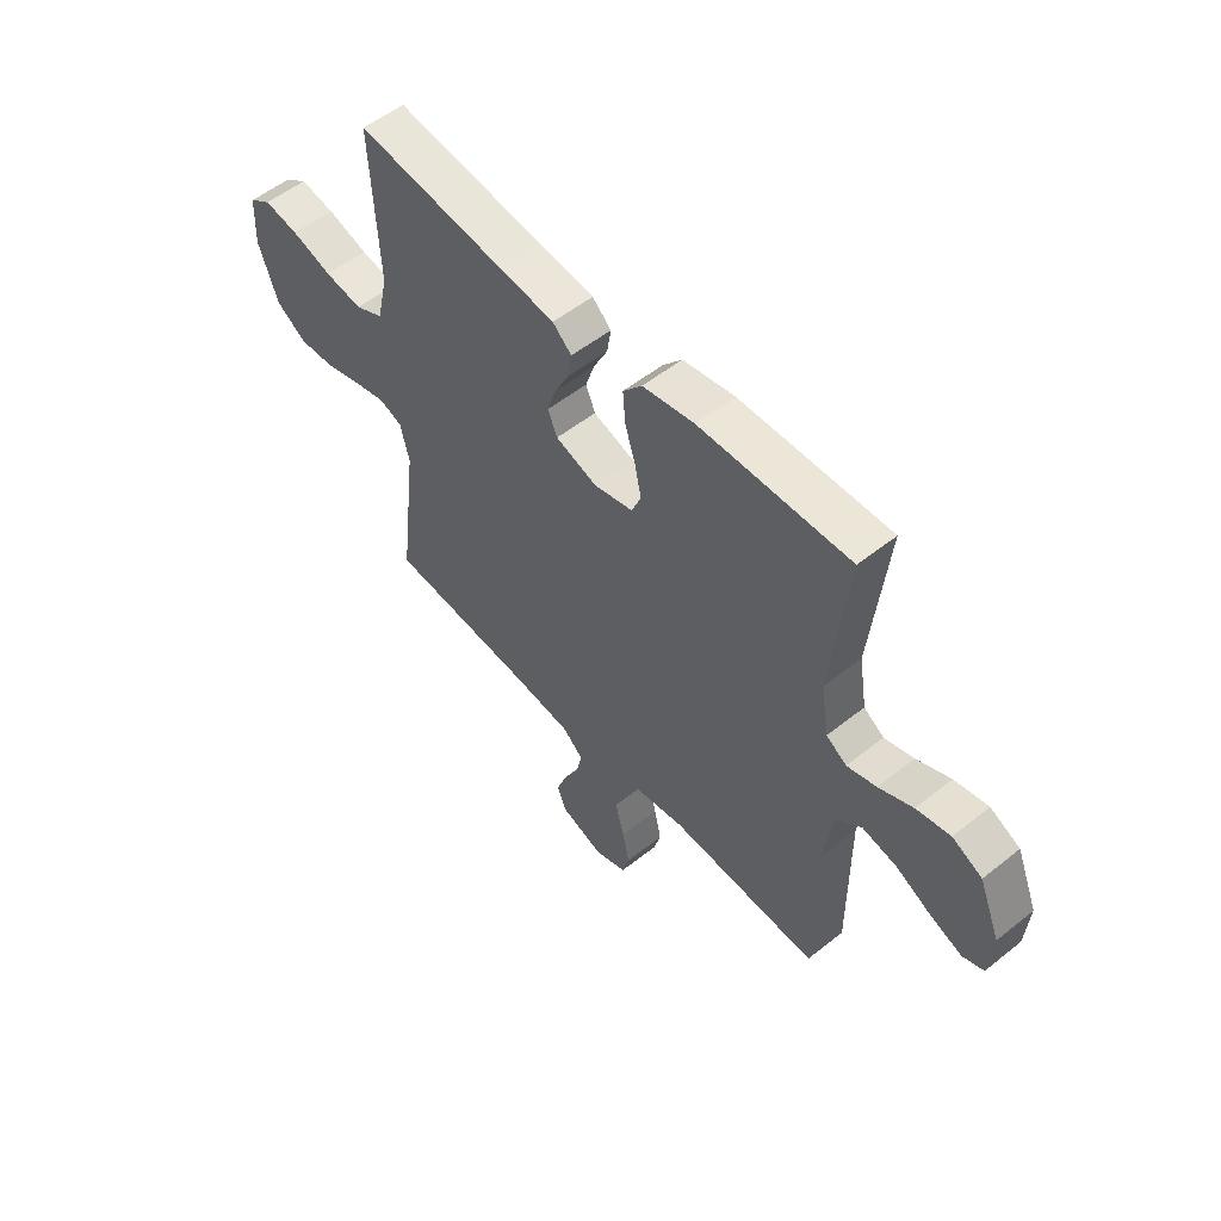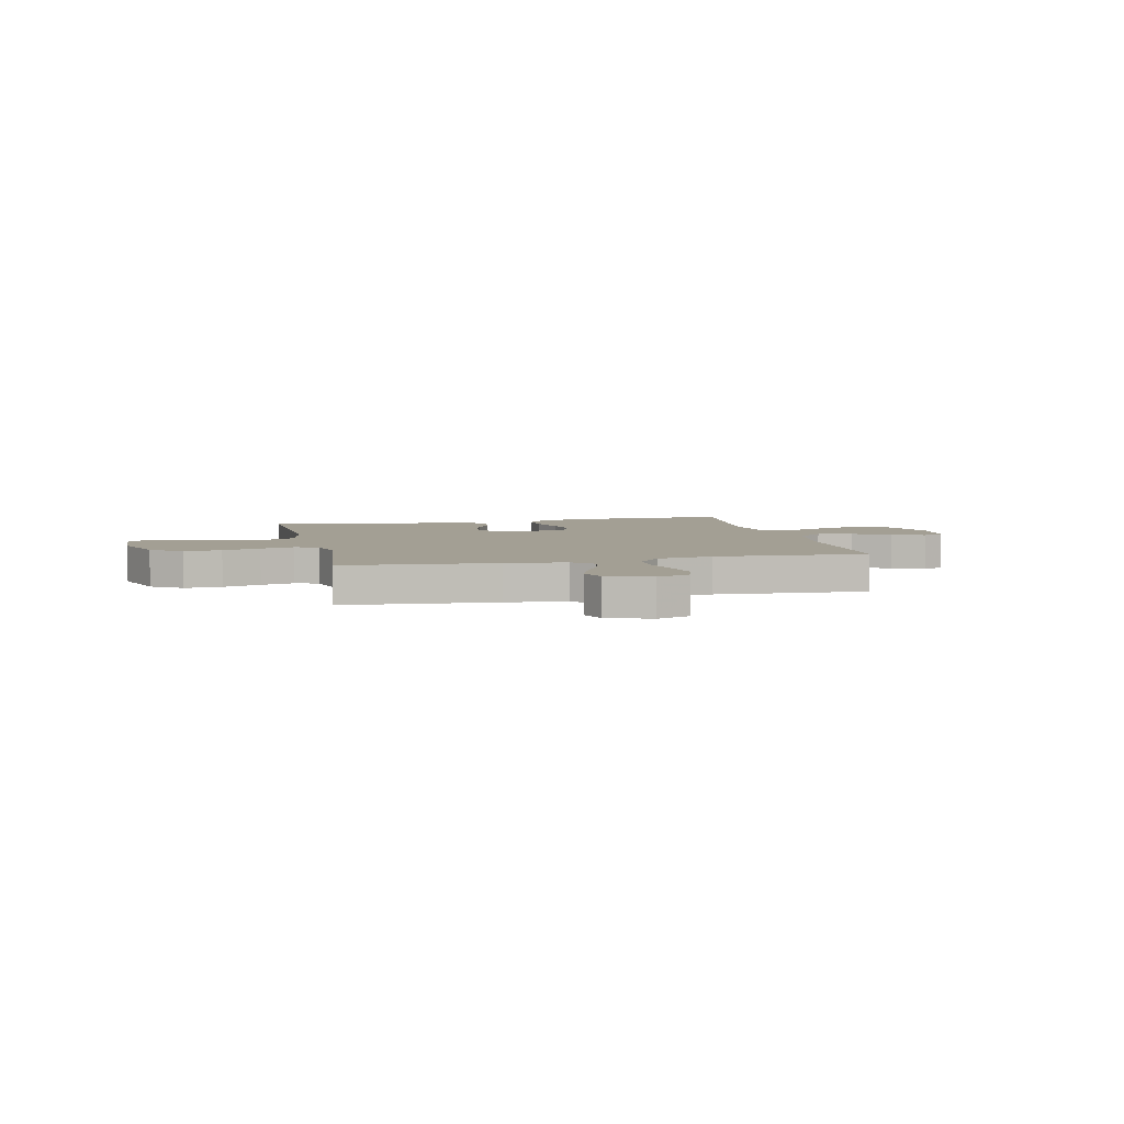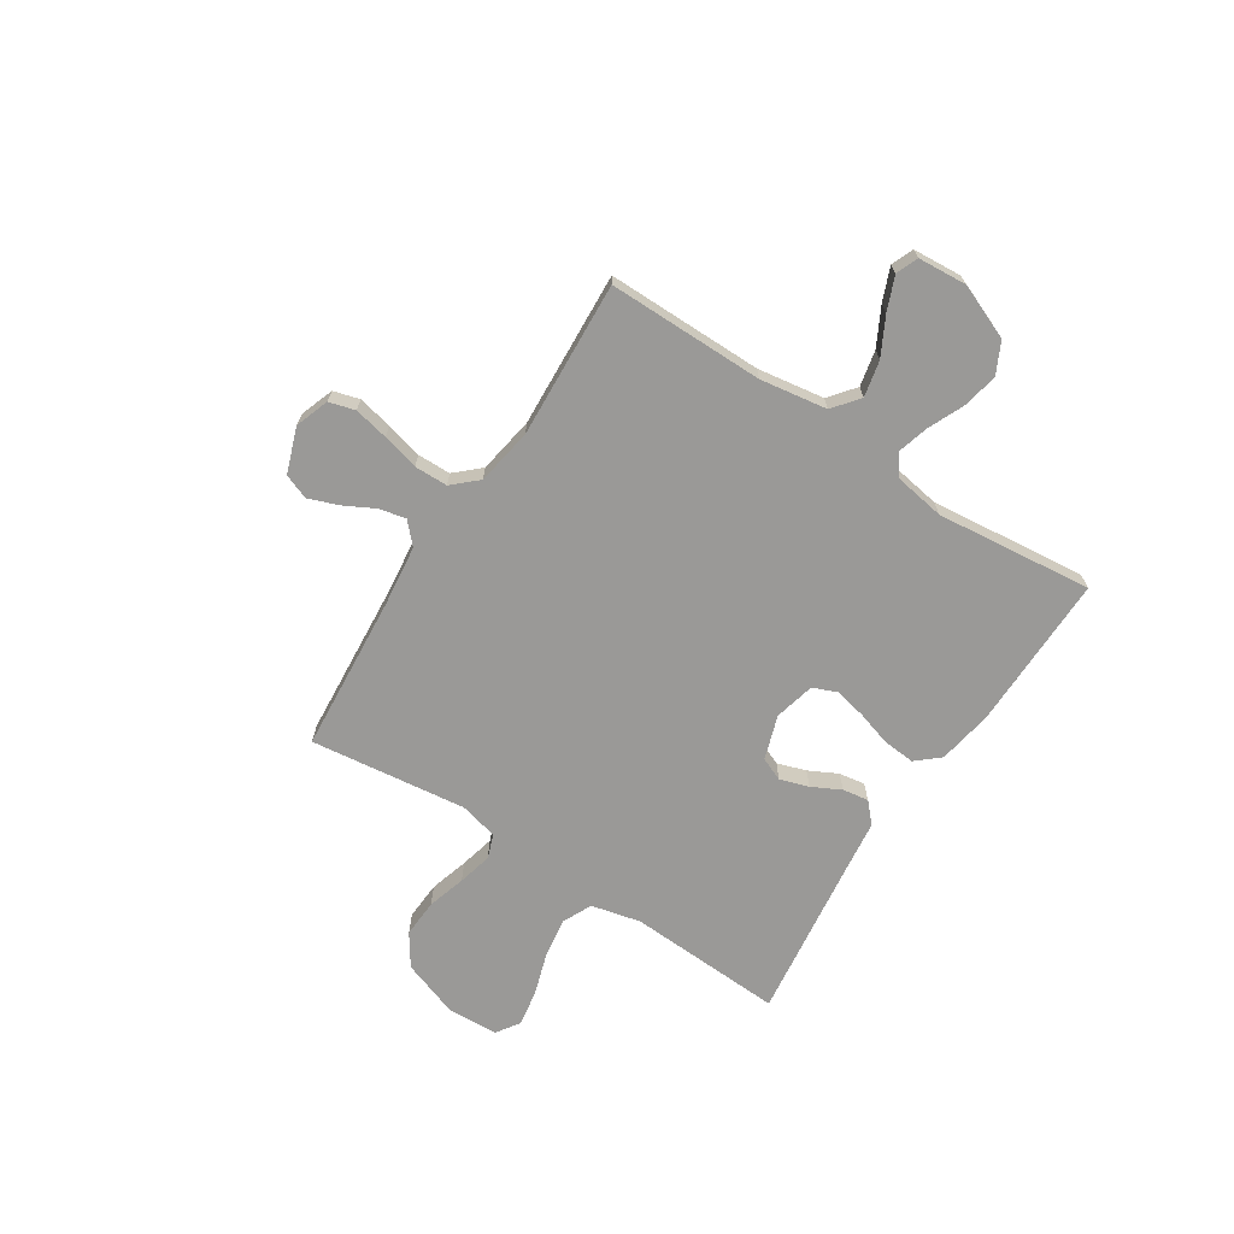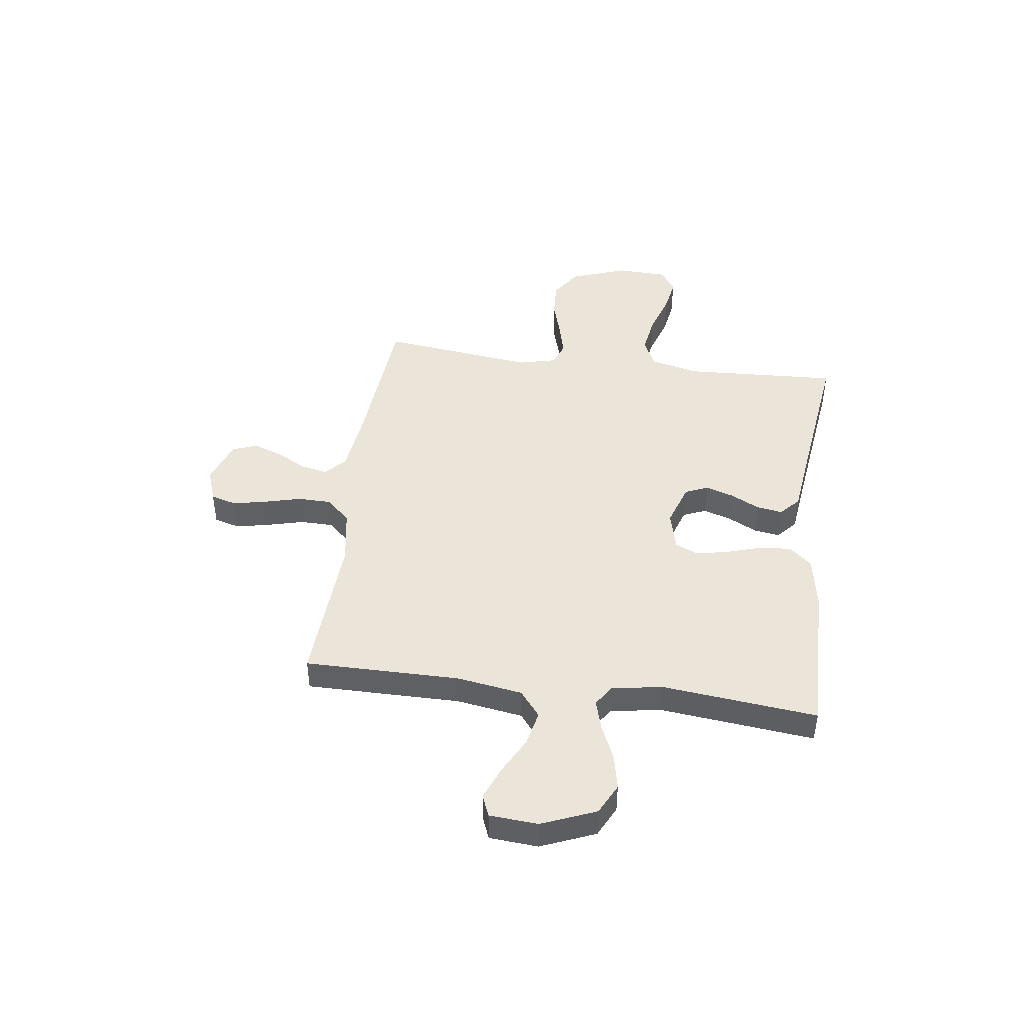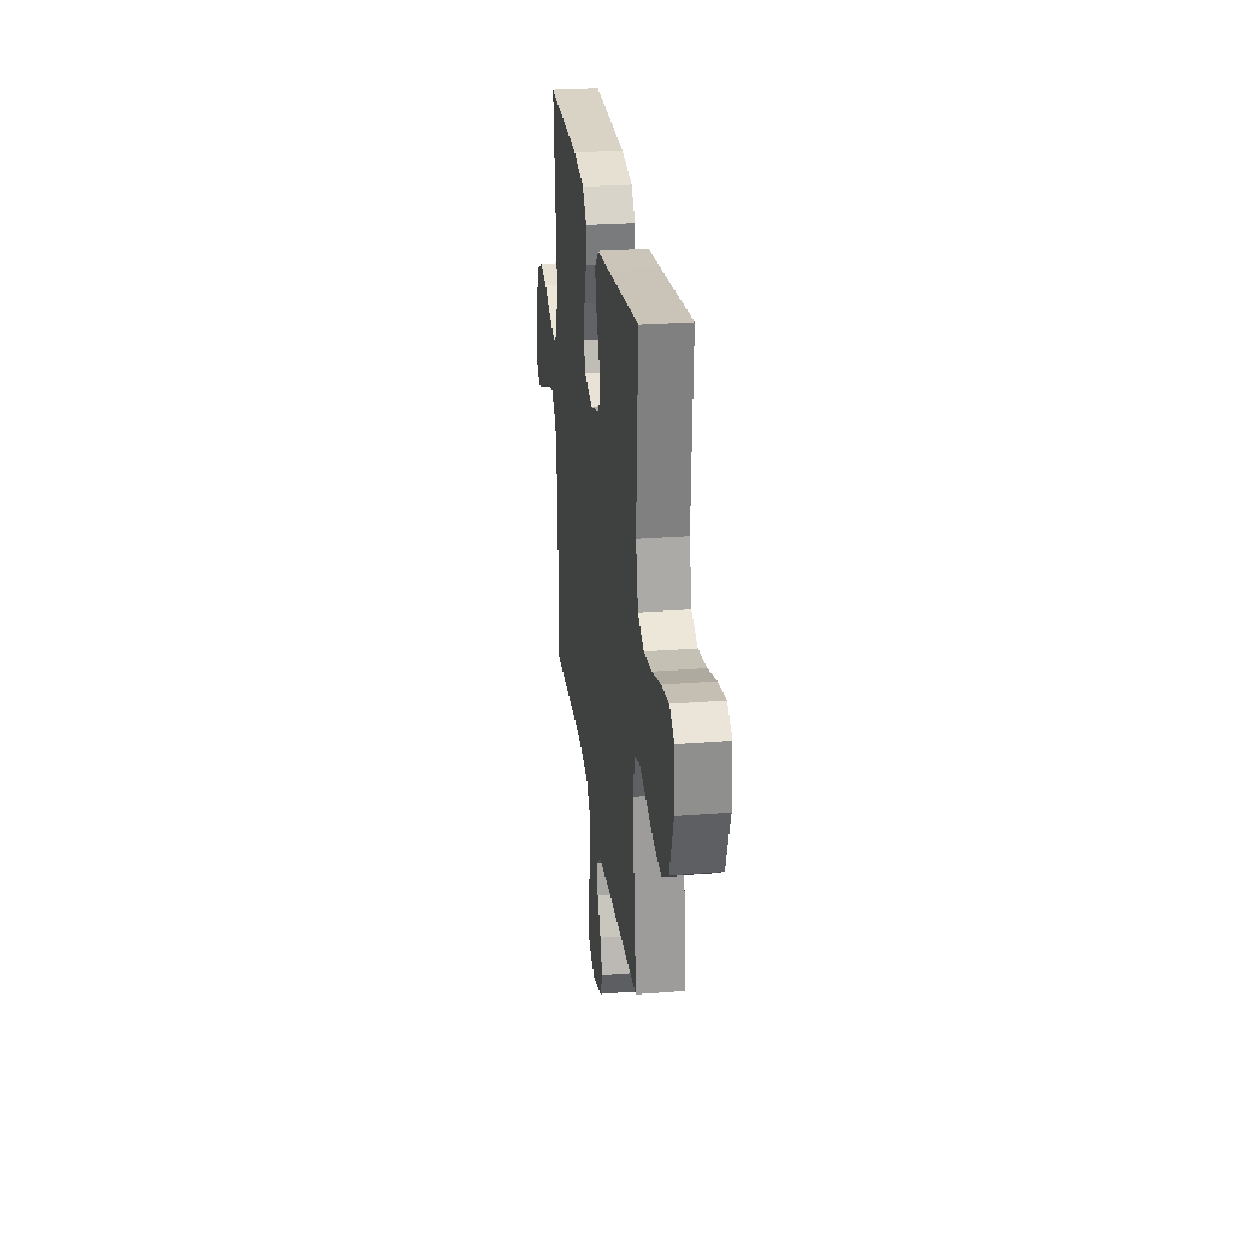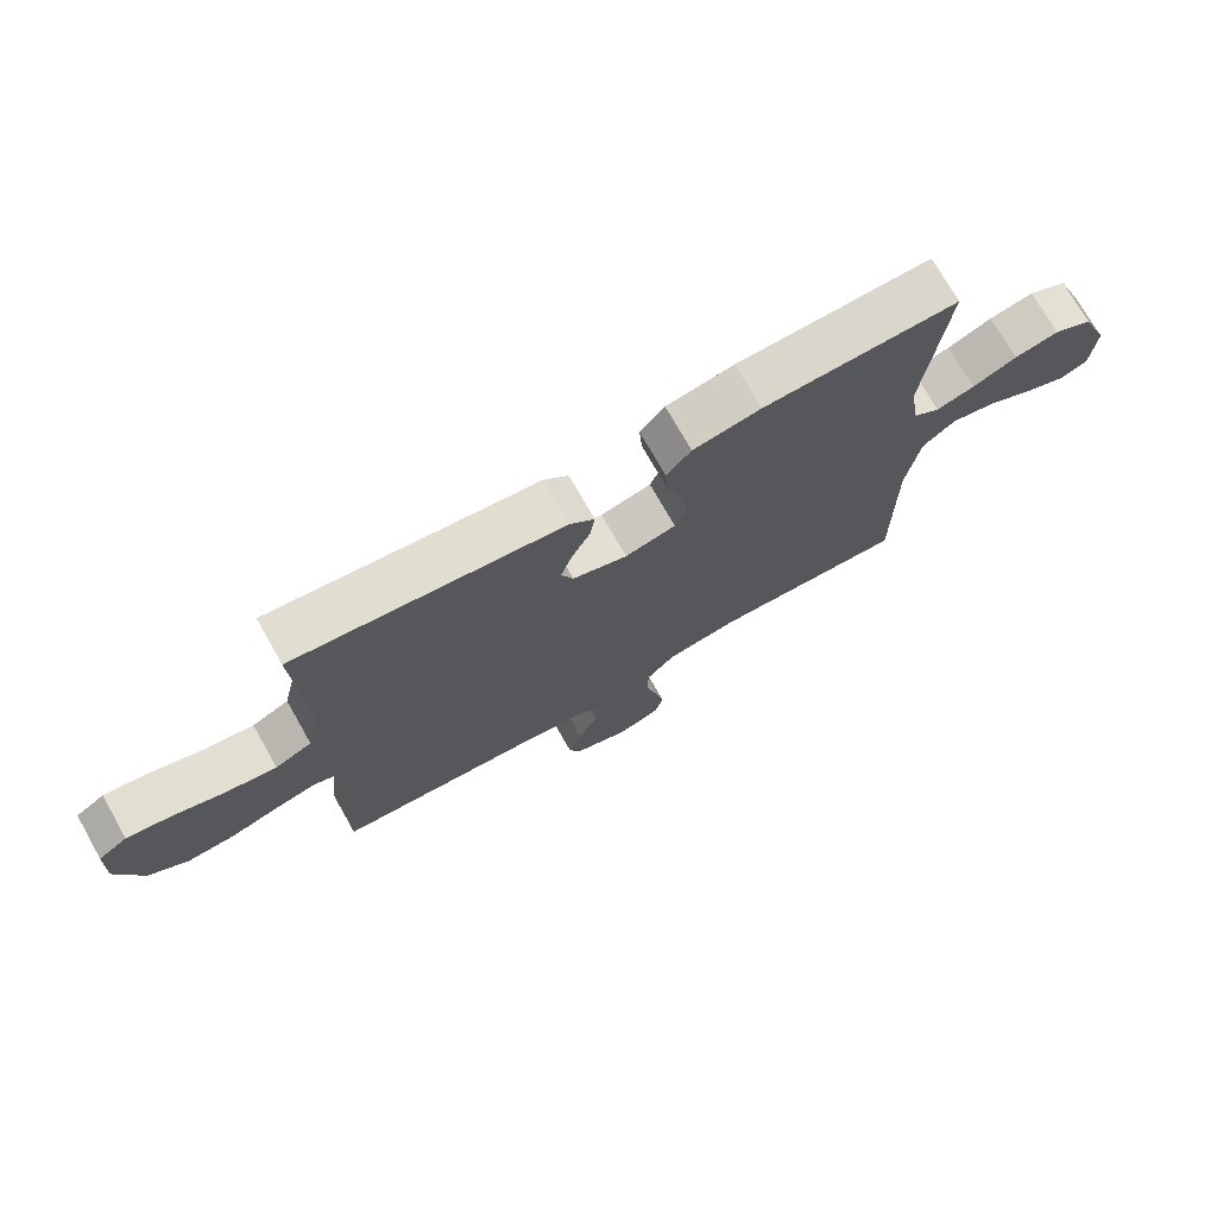
<metadata>
{"format":"obj","ext":"obj","renderer":"f3d","projection":"perspective","resolution":1024,"background":"white","views":[{"elev":54.0,"azim":-130.3,"up":"+Z"},{"elev":5.3,"azim":167.0,"up":"+Y"},{"elev":-68.9,"azim":-122.9,"up":"+Y"},{"elev":44.7,"azim":-82.4,"up":"+Y"},{"elev":27.5,"azim":82.8,"up":"+Z"},{"elev":73.2,"azim":150.4,"up":"+Z"}]}
</metadata>
<code>
v -0.5 0.07 0.5
v -0.2 0.07 0.496
v -0.096 0.07 0.478
v -0.058 0.07 0.434
v -0.063 0.07 0.372
v -0.084 0.07 0.305
v -0.097 0.07 0.244
v -0.078 0.07 0.198
v 0 0.07 0.179
v 0.084 0.07 0.207
v 0.103 0.07 0.252
v 0.085 0.07 0.307
v 0.057 0.07 0.362
v 0.049 0.07 0.412
v 0.087 0.07 0.447
v 0.2 0.07 0.461
v 0.5 0.07 0.5
v 0.485 0.07 0.2
v 0.507 0.07 0.105
v 0.564 0.07 0.078
v 0.64 0.07 0.09
v 0.721 0.07 0.116
v 0.791 0.07 0.128
v 0.836 0.07 0.098
v 0.84 0.07 0
v 0.801 0.07 -0.11
v 0.74 0.07 -0.151
v 0.667 0.07 -0.147
v 0.593 0.07 -0.125
v 0.527 0.07 -0.109
v 0.481 0.07 -0.126
v 0.463 0.07 -0.2
v 0.5 0.07 -0.5
v 0.2 0.07 -0.524
v 0.082 0.07 -0.538
v 0.042 0.07 -0.575
v 0.053 0.07 -0.626
v 0.084 0.07 -0.685
v 0.105 0.07 -0.742
v 0.087 0.07 -0.79
v 0 0.07 -0.821
v -0.065 0.07 -0.798
v -0.079 0.07 -0.748
v -0.065 0.07 -0.682
v -0.047 0.07 -0.612
v -0.048 0.07 -0.548
v -0.091 0.07 -0.501
v -0.2 0.07 -0.483
v -0.5 0.07 -0.5
v -0.499 0.07 -0.2
v -0.519 0.07 -0.072
v -0.569 0.07 -0.032
v -0.638 0.07 -0.047
v -0.71 0.07 -0.085
v -0.774 0.07 -0.111
v -0.816 0.07 -0.094
v -0.823 0.07 0
v -0.78 0.07 0.105
v -0.72 0.07 0.135
v -0.652 0.07 0.121
v -0.584 0.07 0.091
v -0.525 0.07 0.074
v -0.484 0.07 0.101
v -0.468 0.07 0.2
v -0.5 0 0.5
v -0.2 0 0.496
v -0.096 0 0.478
v -0.058 0 0.434
v -0.063 0 0.372
v -0.084 0 0.305
v -0.097 0 0.244
v -0.078 0 0.198
v 0 0 0.179
v 0.084 0 0.207
v 0.103 0 0.252
v 0.085 0 0.307
v 0.057 0 0.362
v 0.049 0 0.412
v 0.087 0 0.447
v 0.2 0 0.461
v 0.5 0 0.5
v 0.485 0 0.2
v 0.507 0 0.105
v 0.564 0 0.078
v 0.64 0 0.09
v 0.721 0 0.116
v 0.791 0 0.128
v 0.836 0 0.098
v 0.84 0 0
v 0.801 0 -0.11
v 0.74 0 -0.151
v 0.667 0 -0.147
v 0.593 0 -0.125
v 0.527 0 -0.109
v 0.481 0 -0.126
v 0.463 0 -0.2
v 0.5 0 -0.5
v 0.2 0 -0.524
v 0.082 0 -0.538
v 0.042 0 -0.575
v 0.053 0 -0.626
v 0.084 0 -0.685
v 0.105 0 -0.742
v 0.087 0 -0.79
v 0 0 -0.821
v -0.065 0 -0.798
v -0.079 0 -0.748
v -0.065 0 -0.682
v -0.047 0 -0.612
v -0.048 0 -0.548
v -0.091 0 -0.501
v -0.2 0 -0.483
v -0.5 0 -0.5
v -0.499 0 -0.2
v -0.519 0 -0.072
v -0.569 0 -0.032
v -0.638 0 -0.047
v -0.71 0 -0.085
v -0.774 0 -0.111
v -0.816 0 -0.094
v -0.823 0 0
v -0.78 0 0.105
v -0.72 0 0.135
v -0.652 0 0.121
v -0.584 0 0.091
v -0.525 0 0.074
v -0.484 0 0.101
v -0.468 0 0.2
f 59 60 61
f 58 59 61
f 57 58 61
f 56 57 61
f 55 56 61
f 54 55 61
f 53 54 61
f 52 53 61 62
f 51 52 62 63
f 48 49 50
f 50 51 63
f 48 50 63
f 47 48 63
f 43 44 45
f 42 43 45
f 41 42 45
f 40 41 45
f 39 40 45
f 38 39 45
f 37 38 45
f 36 37 45 46
f 47 63 64
f 46 47 64
f 36 46 64
f 35 36 64
f 27 28 29
f 26 27 29
f 25 26 29
f 24 25 29
f 23 24 29
f 22 23 29
f 21 22 29
f 20 21 29 30
f 19 20 30 31
f 16 17 18
f 19 31 32
f 18 19 32
f 16 18 32
f 15 16 32
f 14 15 32
f 13 14 32
f 12 13 32
f 4 5 6
f 3 4 6
f 2 3 6
f 1 2 6
f 64 1 6
f 64 6 7
f 64 7 8
f 35 64 8
f 34 35 8
f 33 34 8 9
f 11 12 32 33
f 10 11 33
f 9 10 33
f 125 124 123
f 125 123 122
f 125 122 121
f 125 121 120
f 125 120 119
f 125 119 118
f 125 118 117
f 126 125 117 116
f 127 126 116 115
f 114 113 112
f 127 115 114
f 127 114 112
f 127 112 111
f 109 108 107
f 109 107 106
f 109 106 105
f 109 105 104
f 109 104 103
f 109 103 102
f 109 102 101
f 110 109 101 100
f 128 127 111
f 128 111 110
f 128 110 100
f 128 100 99
f 93 92 91
f 93 91 90
f 93 90 89
f 93 89 88
f 93 88 87
f 93 87 86
f 93 86 85
f 94 93 85 84
f 95 94 84 83
f 82 81 80
f 96 95 83
f 96 83 82
f 96 82 80
f 96 80 79
f 96 79 78
f 96 78 77
f 96 77 76
f 70 69 68
f 70 68 67
f 70 67 66
f 70 66 65
f 70 65 128
f 71 70 128
f 72 71 128
f 72 128 99
f 72 99 98
f 73 72 98 97
f 97 96 76 75
f 97 75 74
f 97 74 73
f 1 65 66 2
f 2 66 67 3
f 3 67 68 4
f 4 68 69 5
f 5 69 70 6
f 6 70 71 7
f 7 71 72 8
f 8 72 73 9
f 9 73 74 10
f 10 74 75 11
f 11 75 76 12
f 12 76 77 13
f 13 77 78 14
f 14 78 79 15
f 15 79 80 16
f 16 80 81 17
f 17 81 82 18
f 18 82 83 19
f 19 83 84 20
f 20 84 85 21
f 21 85 86 22
f 22 86 87 23
f 23 87 88 24
f 24 88 89 25
f 25 89 90 26
f 26 90 91 27
f 27 91 92 28
f 28 92 93 29
f 29 93 94 30
f 30 94 95 31
f 31 95 96 32
f 32 96 97 33
f 33 97 98 34
f 34 98 99 35
f 35 99 100 36
f 36 100 101 37
f 37 101 102 38
f 38 102 103 39
f 39 103 104 40
f 40 104 105 41
f 41 105 106 42
f 42 106 107 43
f 43 107 108 44
f 44 108 109 45
f 45 109 110 46
f 46 110 111 47
f 47 111 112 48
f 48 112 113 49
f 49 113 114 50
f 50 114 115 51
f 51 115 116 52
f 52 116 117 53
f 53 117 118 54
f 54 118 119 55
f 55 119 120 56
f 56 120 121 57
f 57 121 122 58
f 58 122 123 59
f 59 123 124 60
f 60 124 125 61
f 61 125 126 62
f 62 126 127 63
f 63 127 128 64
f 64 128 65 1

</code>
